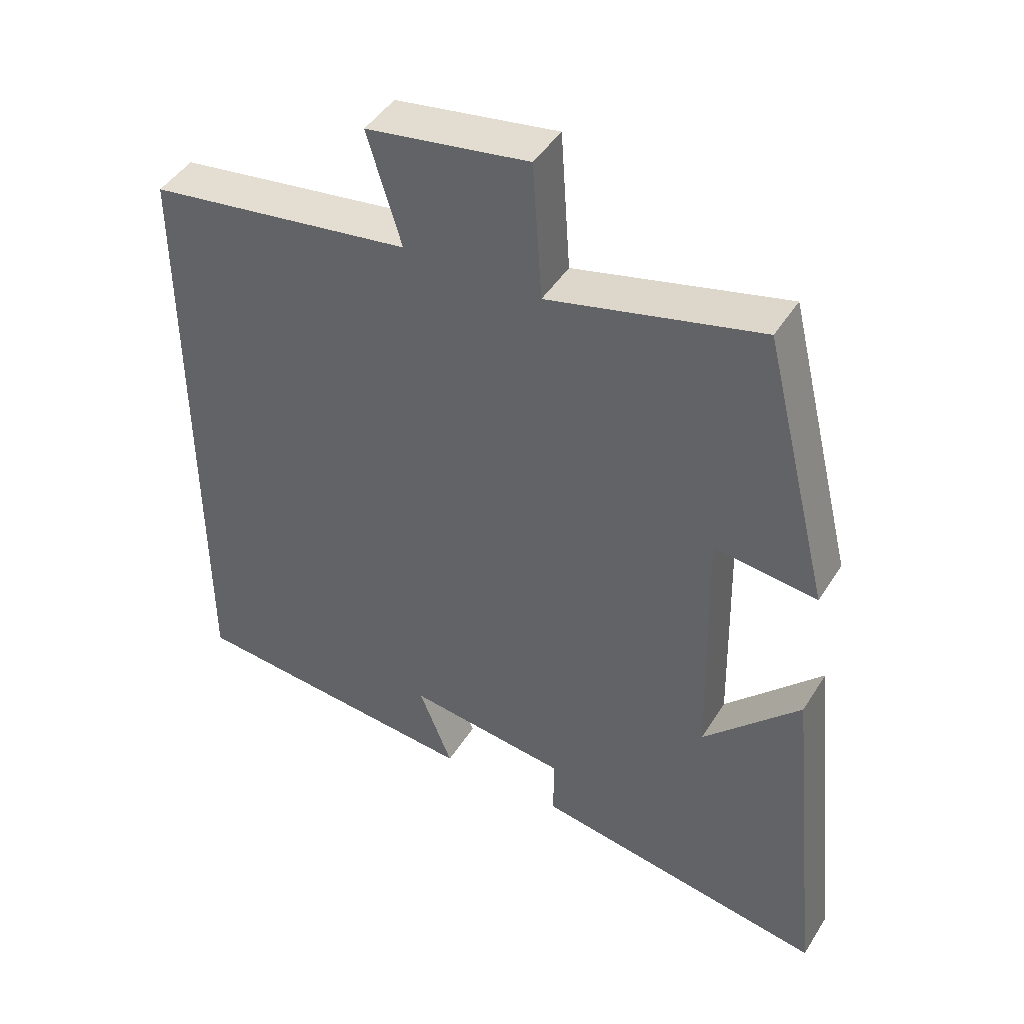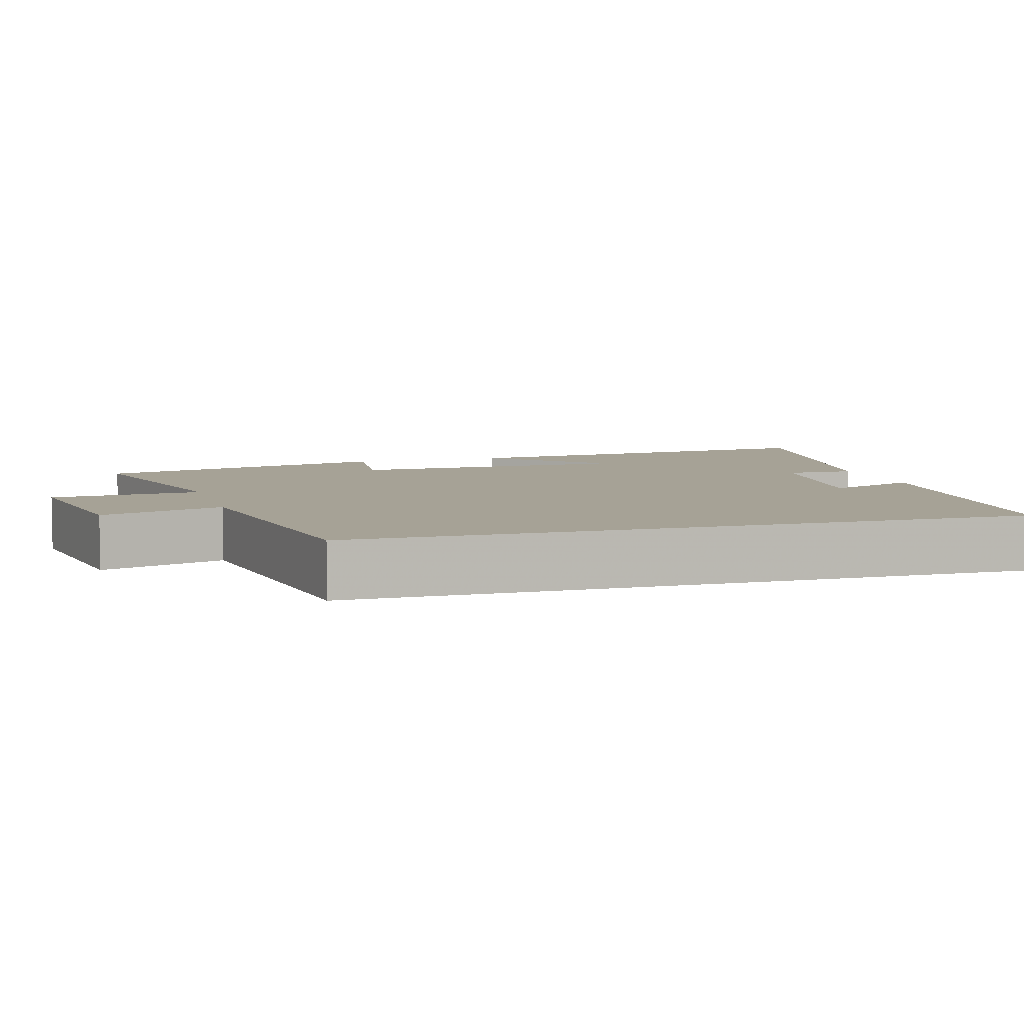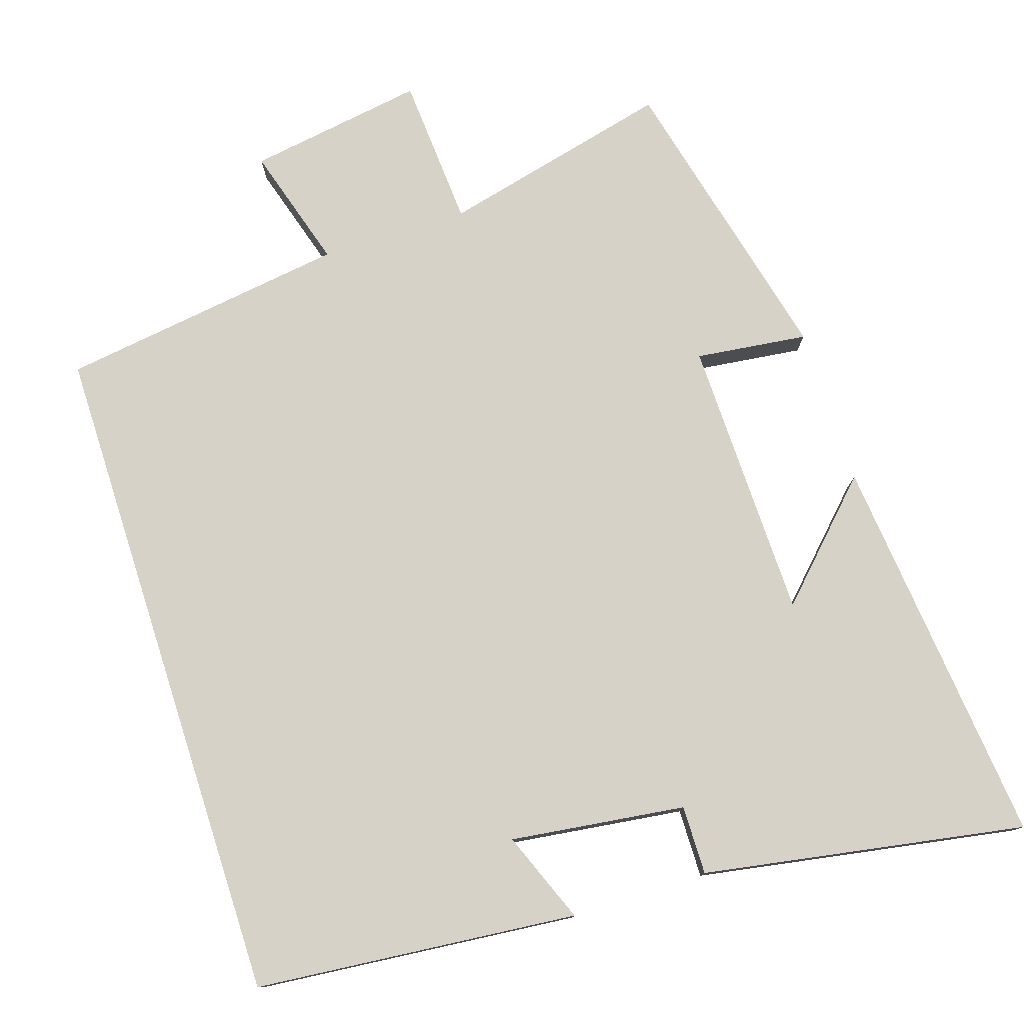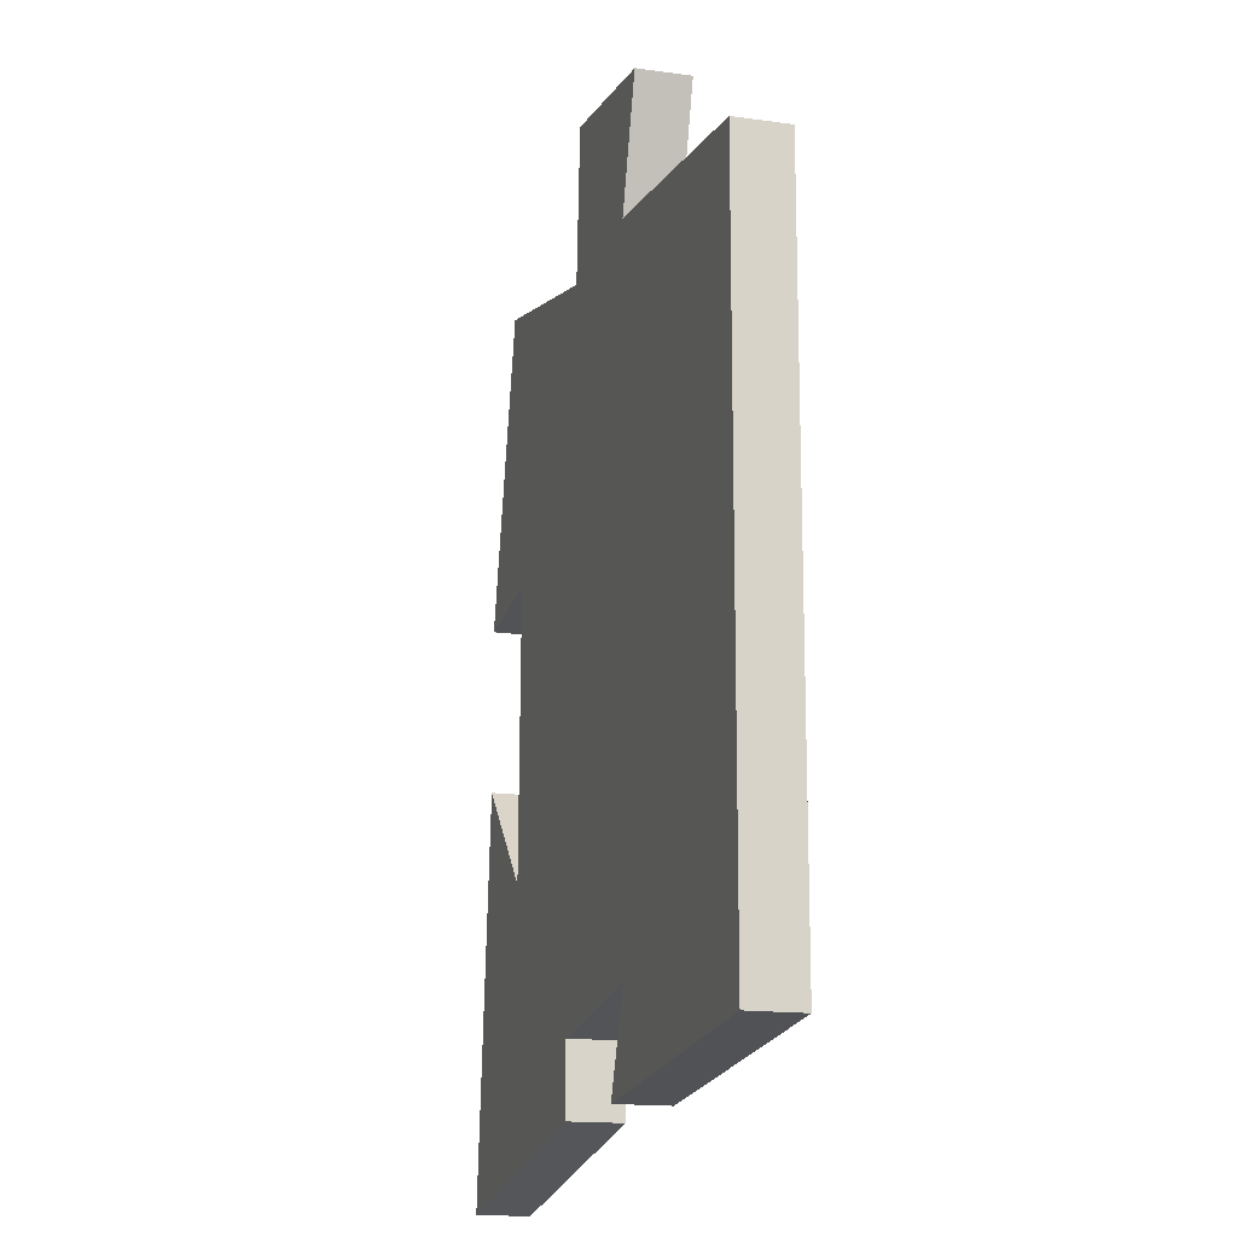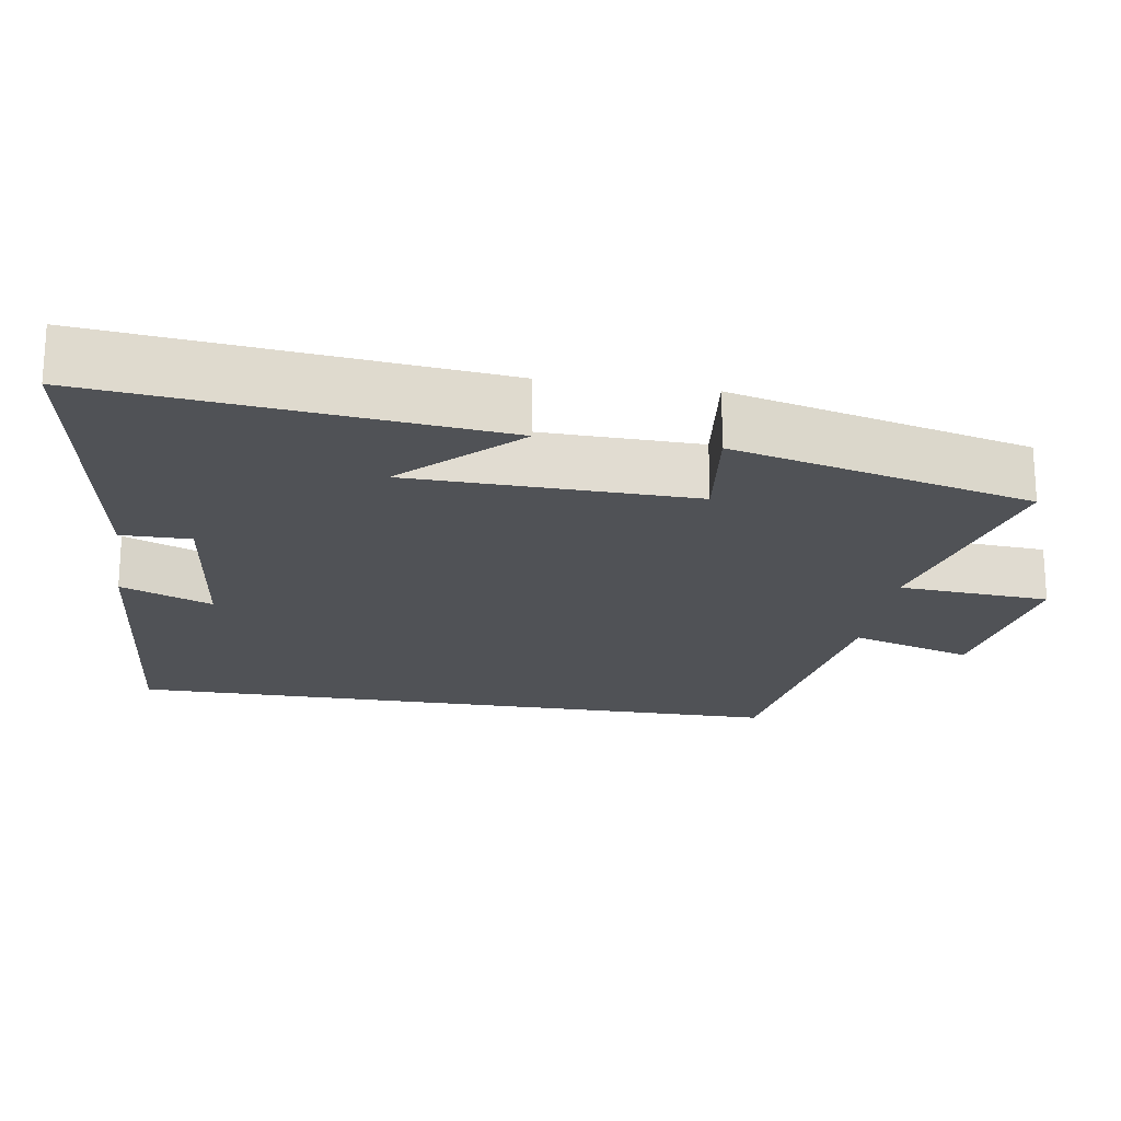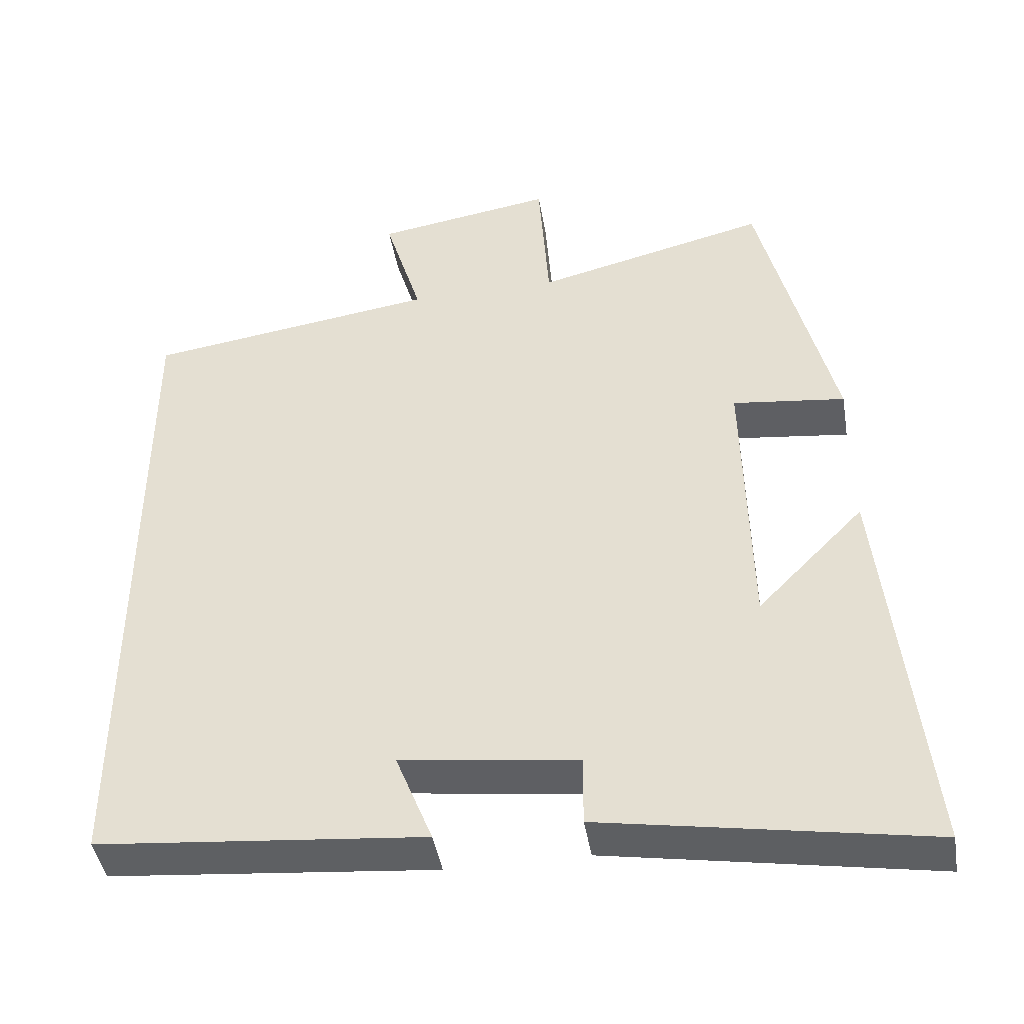
<metadata>
{"format":"obj","ext":"obj","renderer":"f3d","projection":"perspective","resolution":1024,"background":"white","views":[{"elev":45.1,"azim":-149.8,"up":"+Z"},{"elev":6.3,"azim":73.4,"up":"+Y"},{"elev":77.9,"azim":162.2,"up":"+Y"},{"elev":-16.1,"azim":74.0,"up":"+Z"},{"elev":-20.7,"azim":-99.0,"up":"+Y"},{"elev":-43.7,"azim":-170.5,"up":"+Z"}]}
</metadata>
<code>
v -0.555 0.07 -0.574
v -0.5 0.07 -0.042
v -0.357 0.07 -0.188
v -0.349 0.07 0.192
v -0.5 0.07 0.174
v -0.401 0.07 0.576
v -0.09 0.07 0.5
v -0.076 0.07 0.703
v 0.162 0.07 0.665
v 0.112 0.07 0.5
v 0.5 0.07 0.444
v 0.5 0.07 -0.46
v 0.065 0.07 -0.5
v 0.114 0.07 -0.377
v -0.122 0.07 -0.407
v -0.121 0.07 -0.5
v -0.555 0 -0.574
v -0.5 0 -0.042
v -0.357 0 -0.188
v -0.349 0 0.192
v -0.5 0 0.174
v -0.401 0 0.576
v -0.09 0 0.5
v -0.076 0 0.703
v 0.162 0 0.665
v 0.112 0 0.5
v 0.5 0 0.444
v 0.5 0 -0.46
v 0.065 0 -0.5
v 0.114 0 -0.377
v -0.122 0 -0.407
v -0.121 0 -0.5
f 15 16 1
f 11 12 13 14
f 10 11 14 15
f 7 8 9 10
f 7 10 15
f 4 5 6 7
f 3 4 7 15
f 1 2 3
f 1 3 15
f 17 32 31
f 30 29 28 27
f 31 30 27 26
f 26 25 24 23
f 31 26 23
f 23 22 21 20
f 31 23 20 19
f 19 18 17
f 31 19 17
f 1 17 18 2
f 2 18 19 3
f 3 19 20 4
f 4 20 21 5
f 5 21 22 6
f 6 22 23 7
f 7 23 24 8
f 8 24 25 9
f 9 25 26 10
f 10 26 27 11
f 11 27 28 12
f 12 28 29 13
f 13 29 30 14
f 14 30 31 15
f 15 31 32 16
f 16 32 17 1

</code>
